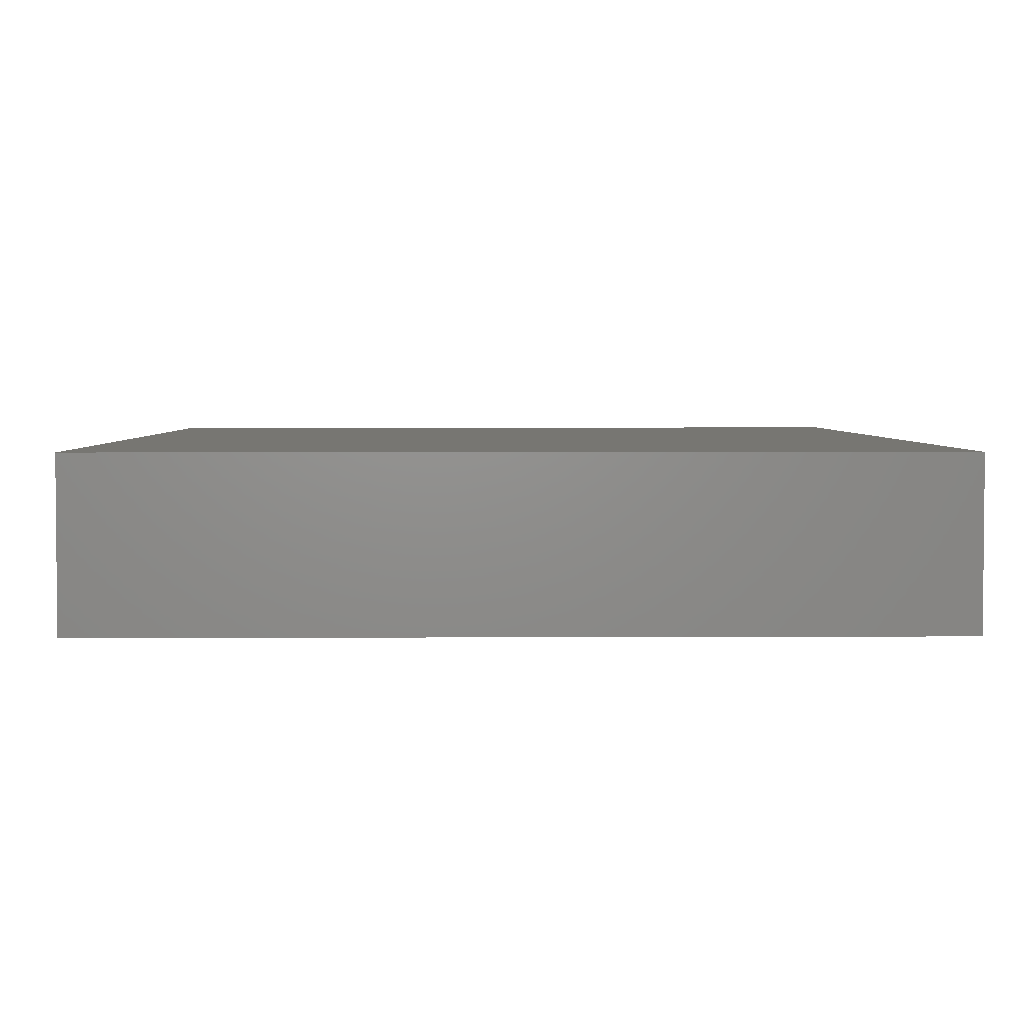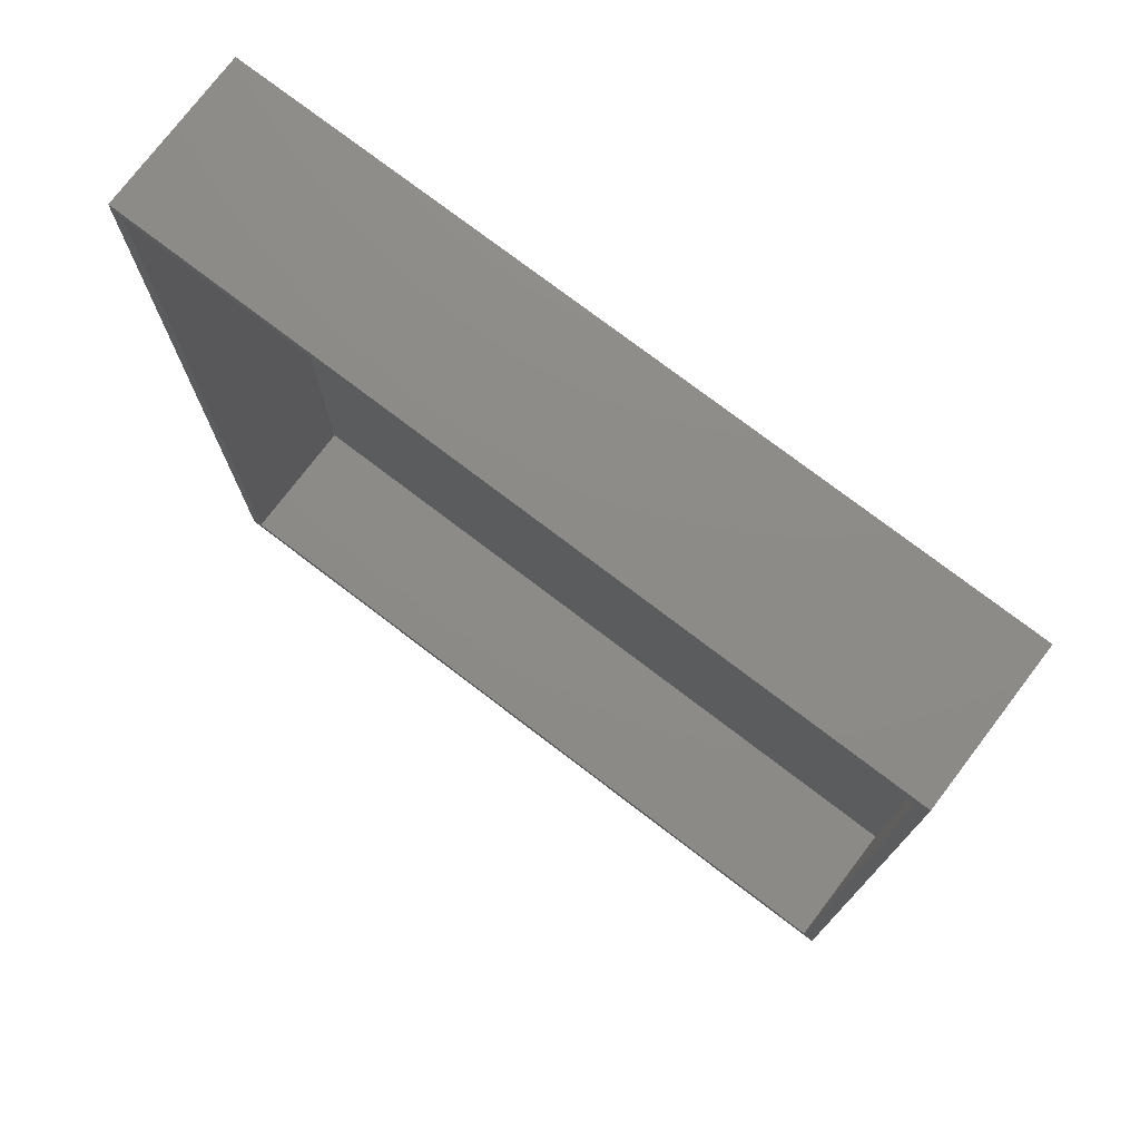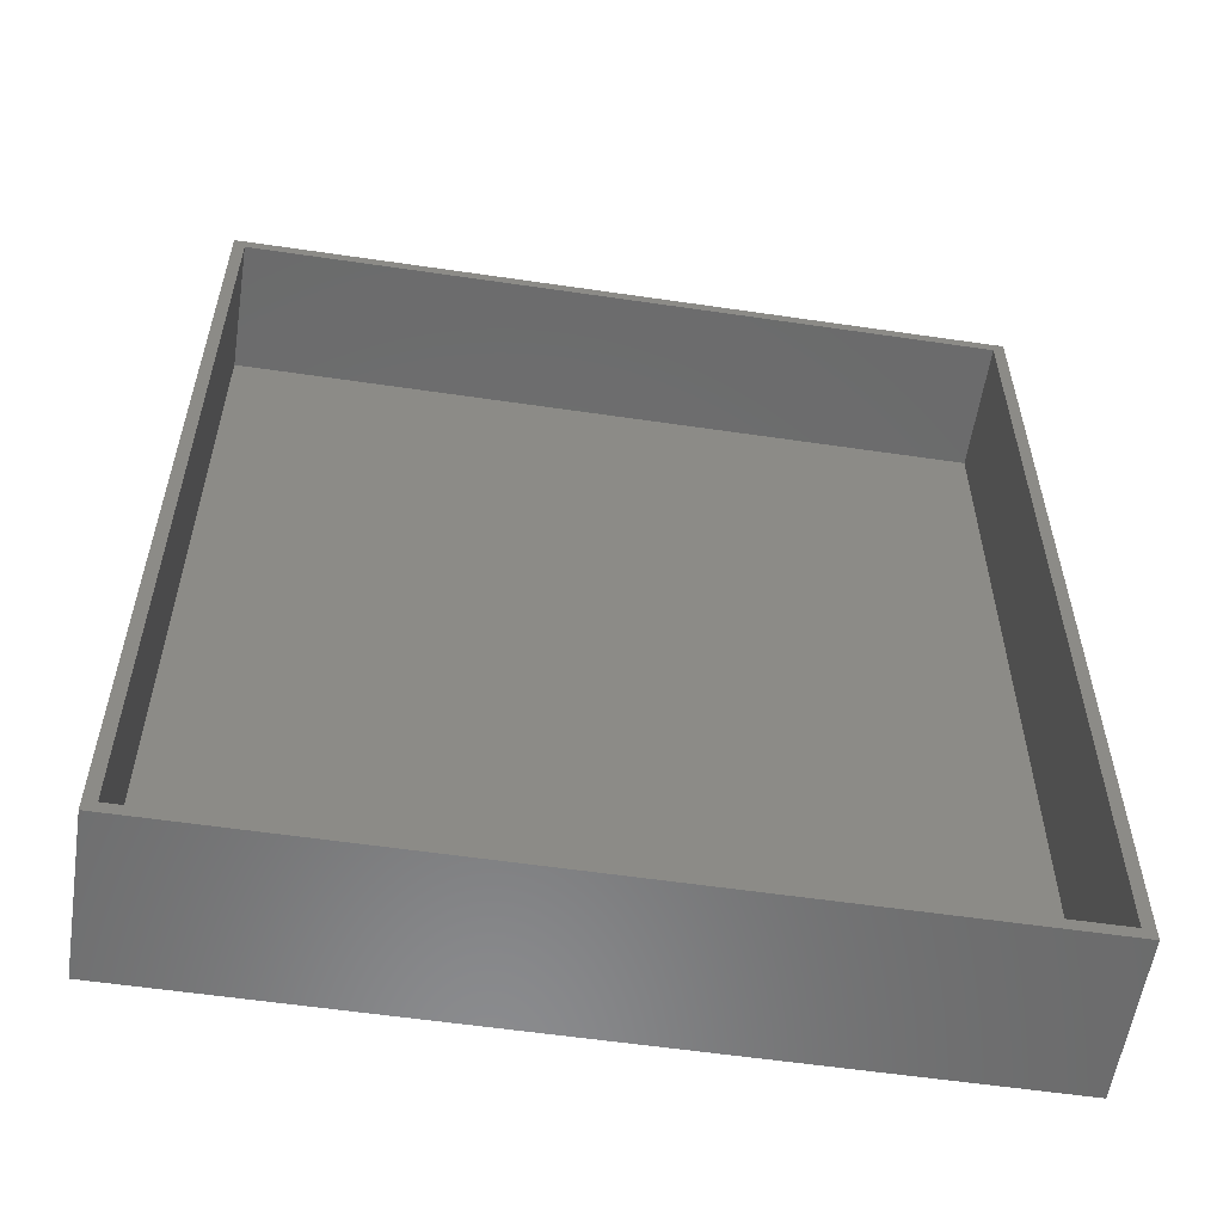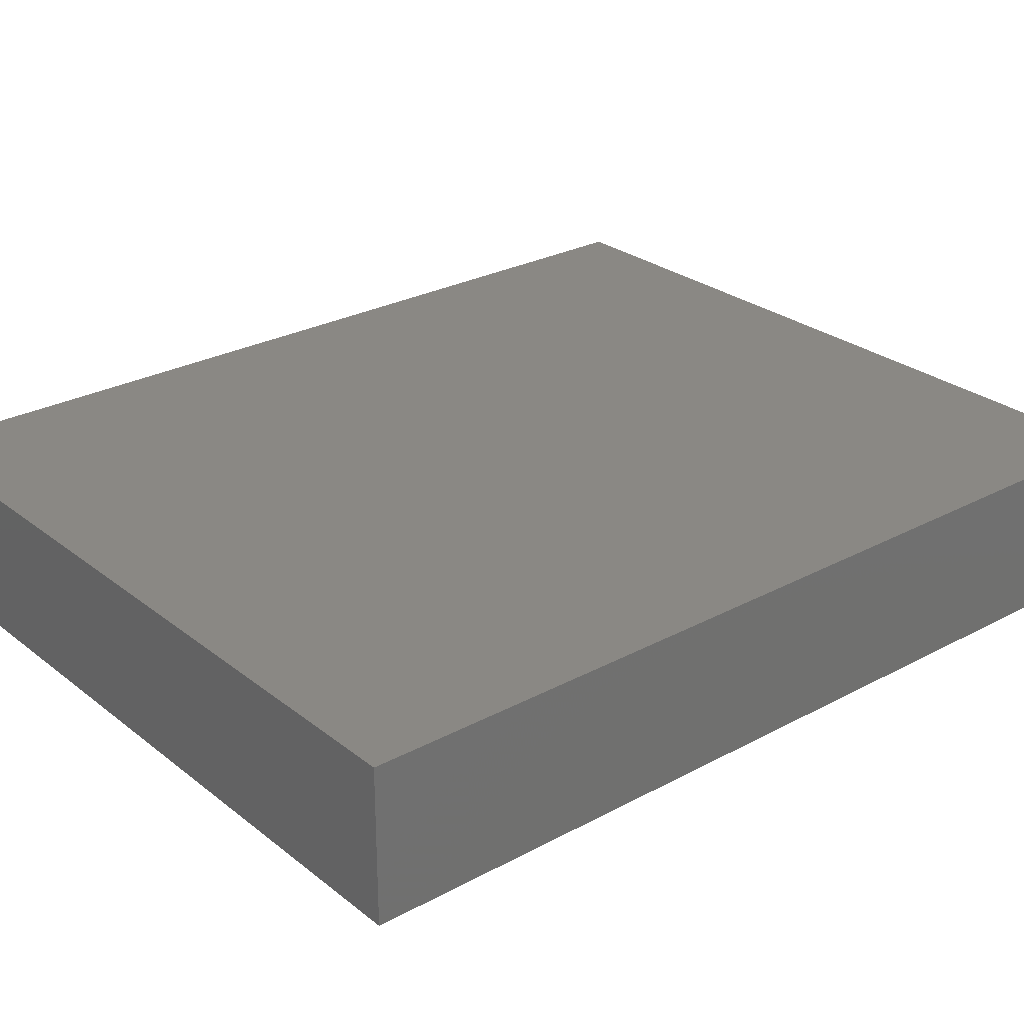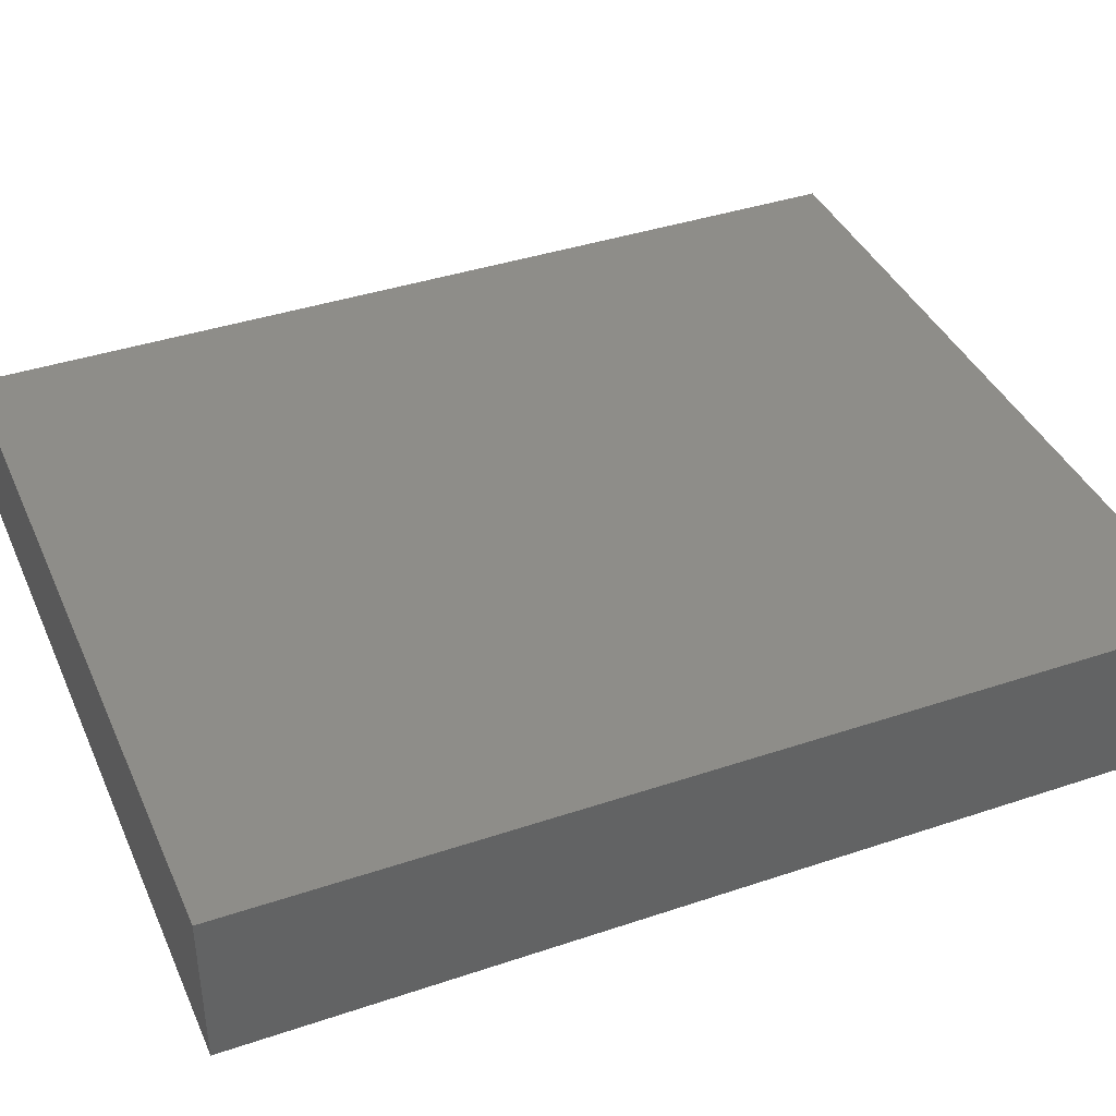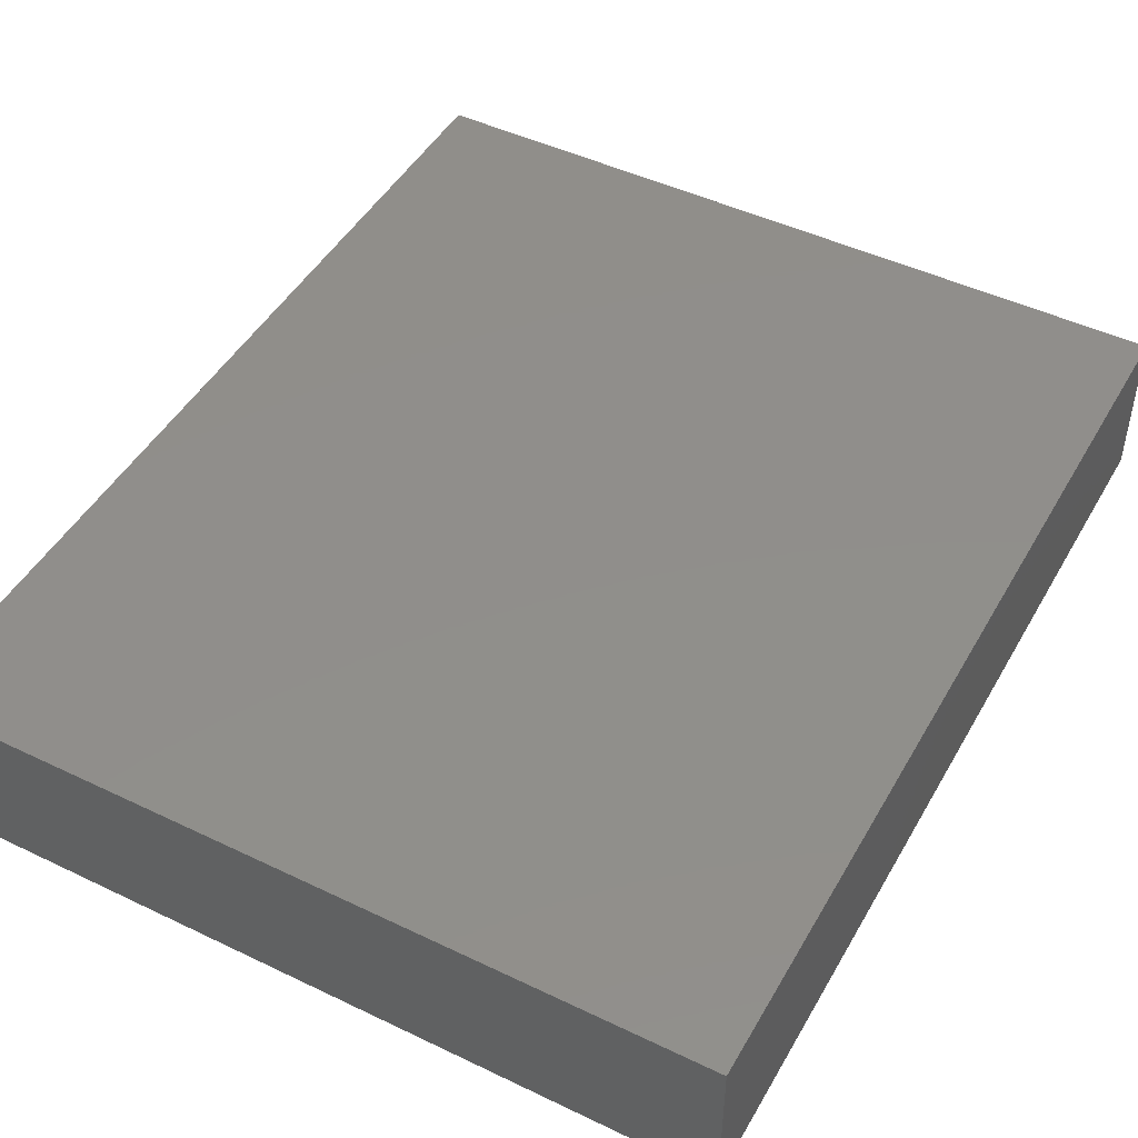
<metadata>
{"format":"stl","ext":"stl","renderer":"f3d","projection":"perspective","resolution":1024,"background":"white","views":[{"elev":3.4,"azim":179.0,"up":"+Z"},{"elev":75.9,"azim":-142.7,"up":"+Y"},{"elev":-57.2,"azim":171.3,"up":"+Y"},{"elev":27.1,"azim":-129.8,"up":"+Z"},{"elev":39.6,"azim":-112.6,"up":"+Z"},{"elev":47.1,"azim":-151.5,"up":"+Z"}]}
</metadata>
<code>
# stl→obj: 16 verts, 28 faces
v 25 -30 5
v 25 30 -5
v 25 30 5
v 25 -30 -5
v -25 30 -5
v -24.25 29.25 -5
v -25 -30 -5
v 24.25 29.25 -5
v 24.25 -29.25 -5
v -24.25 -29.25 -5
v -25 30 5
v -25 -30 5
v 24.25 29.25 3.5
v 24.25 -29.25 3.5
v -24.25 -29.25 3.5
v -24.25 29.25 3.5
f 1 2 3
f 2 1 4
f 5 6 7
f 5 8 6
f 8 2 9
f 2 8 5
f 10 7 6
f 9 7 10
f 9 4 7
f 4 9 2
f 7 11 5
f 11 7 12
f 1 11 12
f 11 1 3
f 1 7 4
f 7 1 12
f 11 2 5
f 2 11 3
f 9 13 8
f 13 9 14
f 15 6 16
f 6 15 10
f 13 6 8
f 6 13 16
f 13 15 16
f 15 13 14
f 15 9 10
f 9 15 14

</code>
